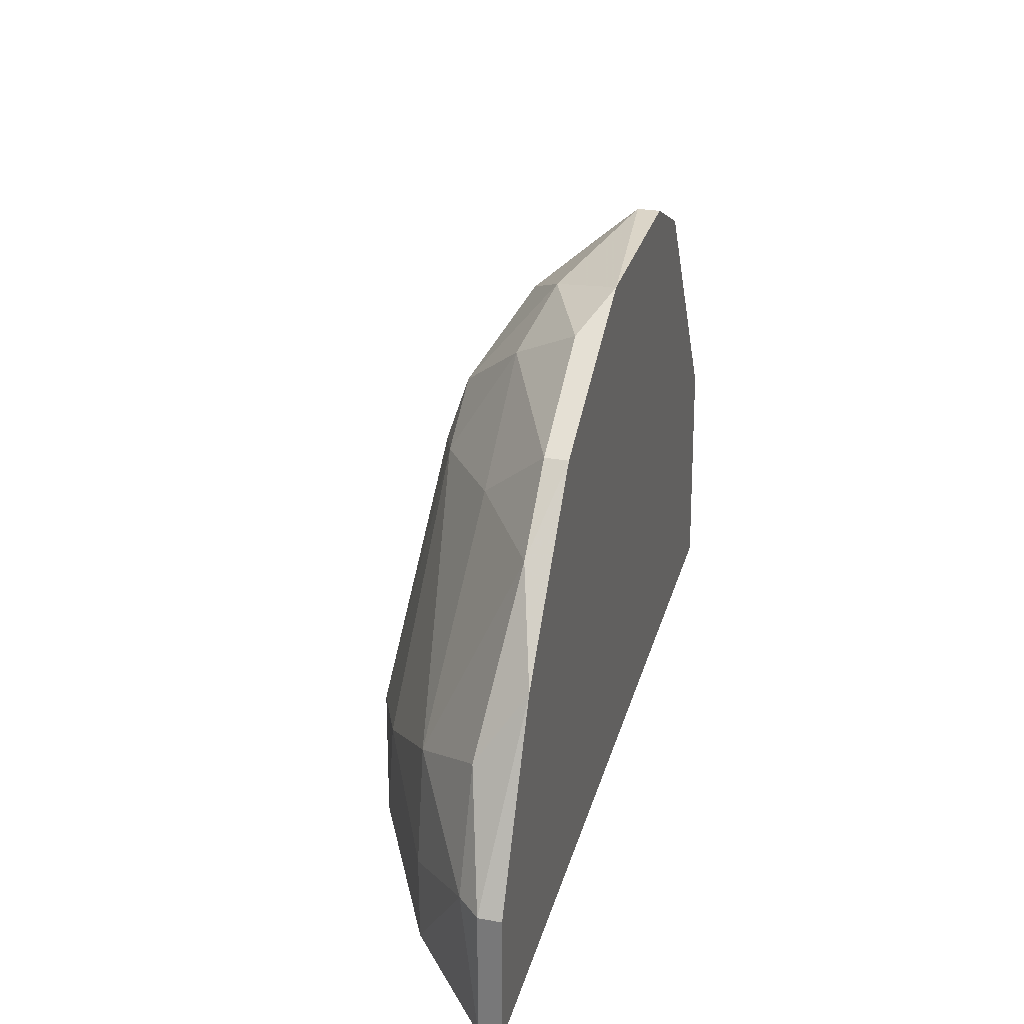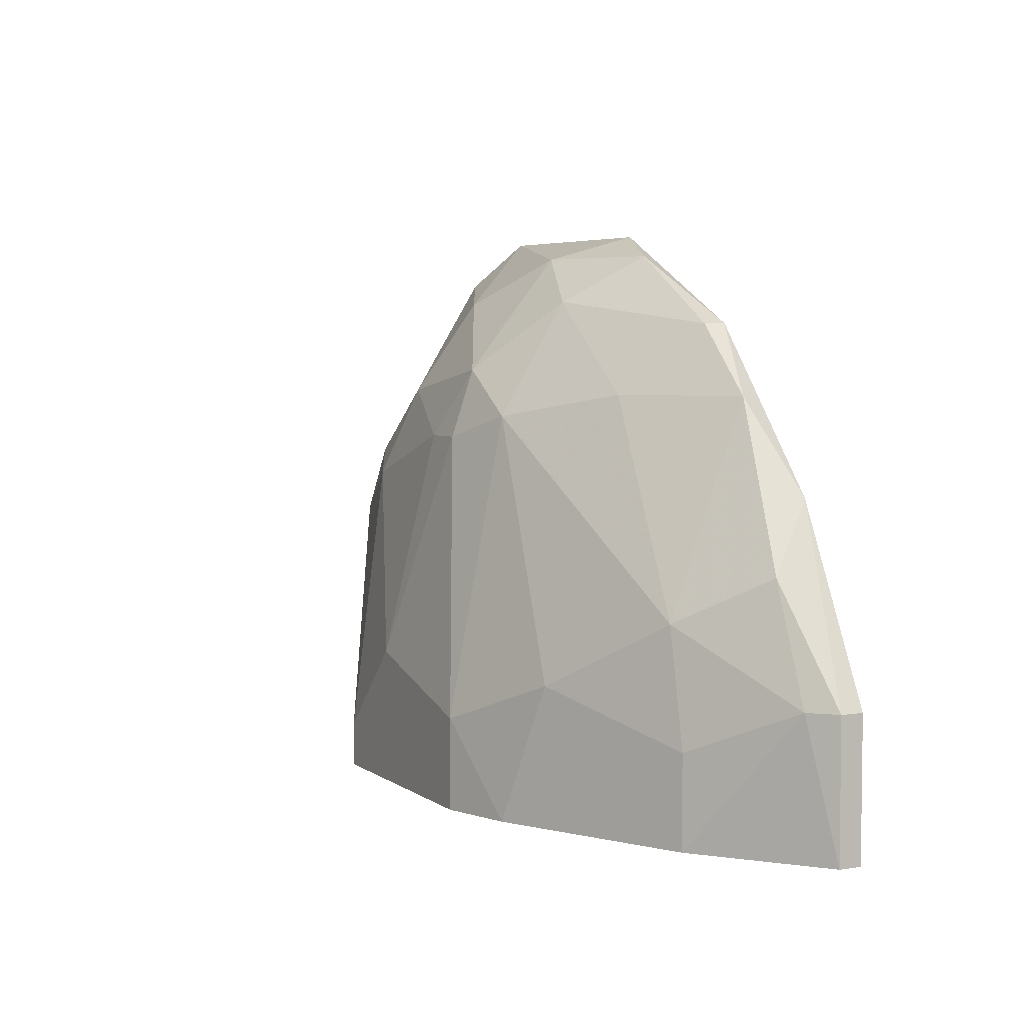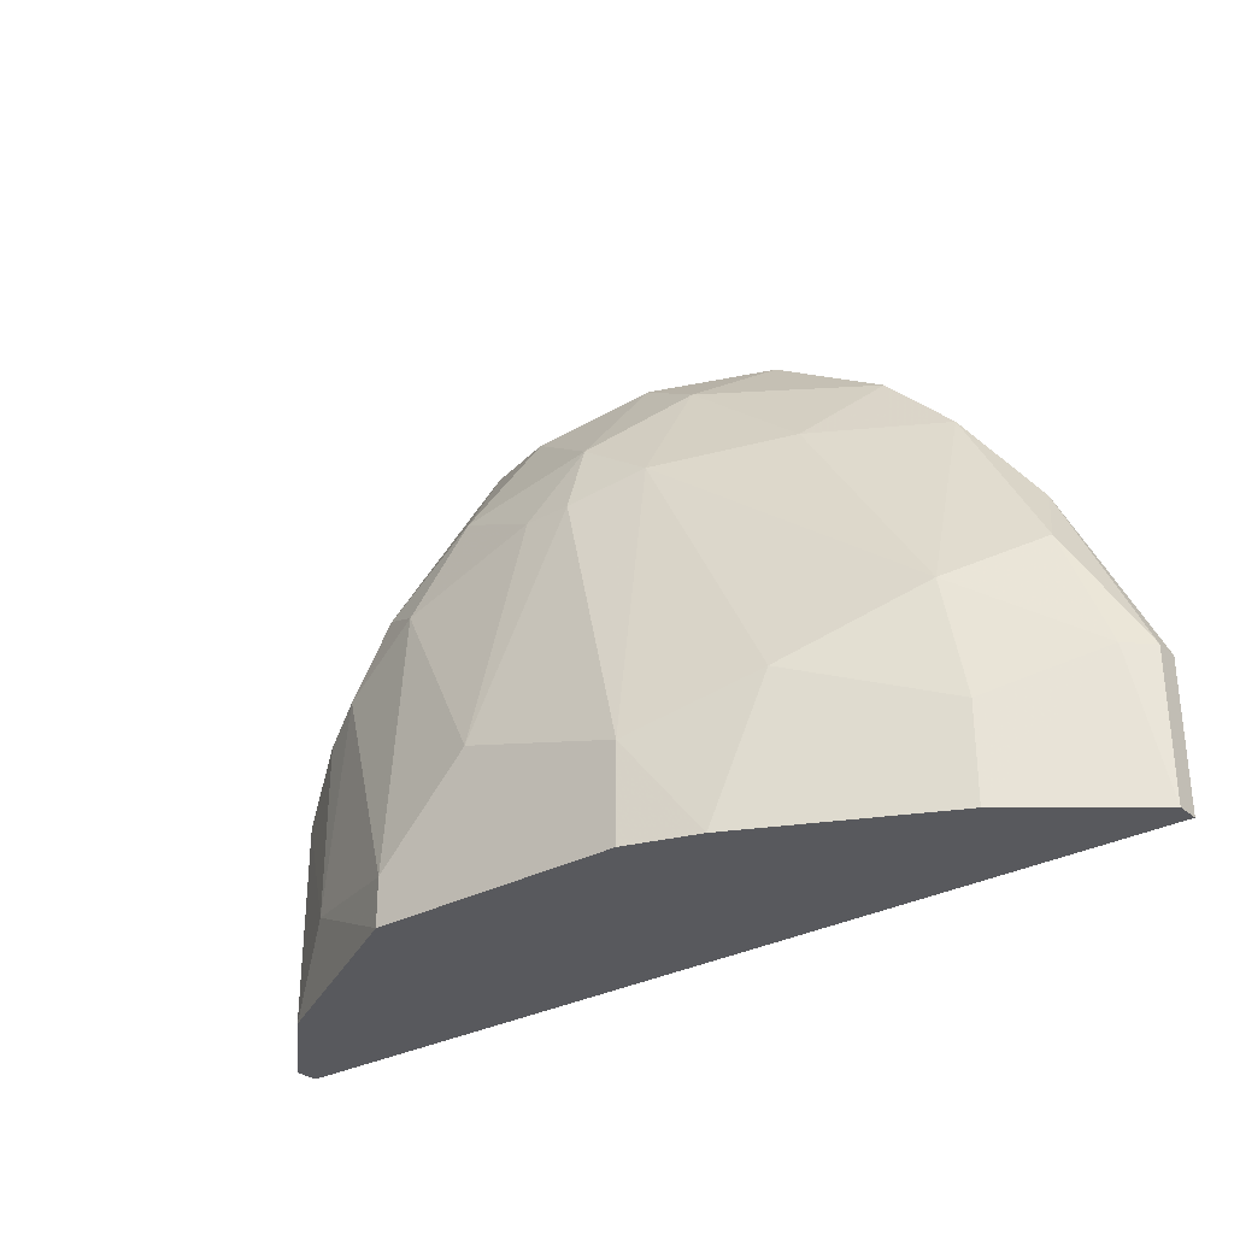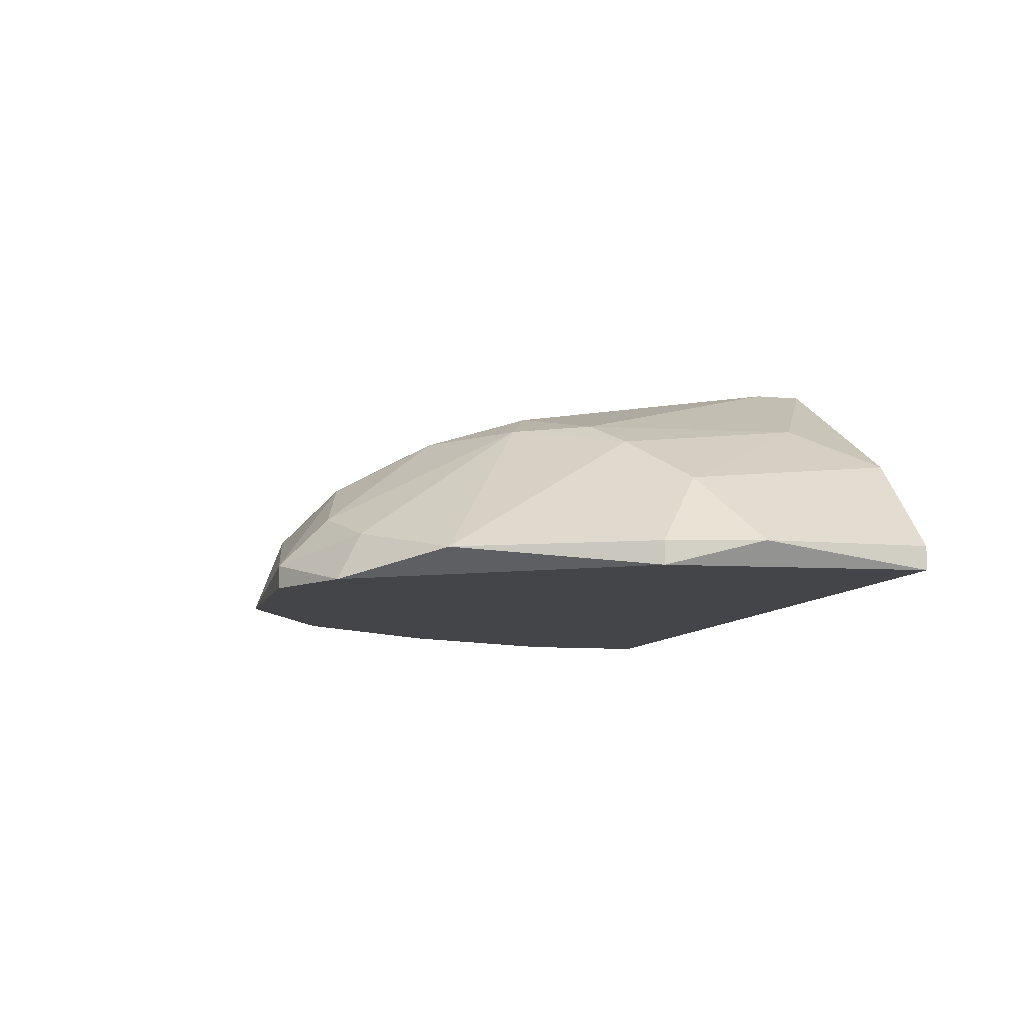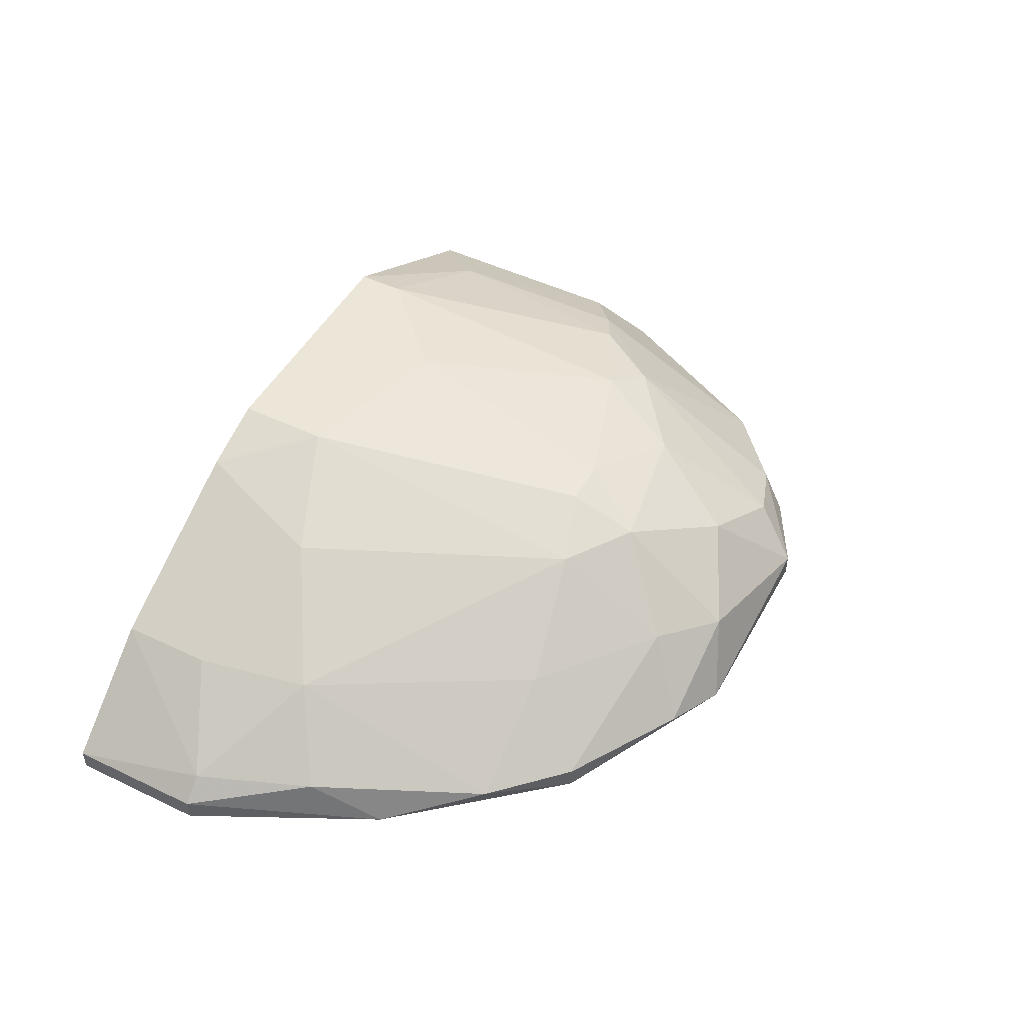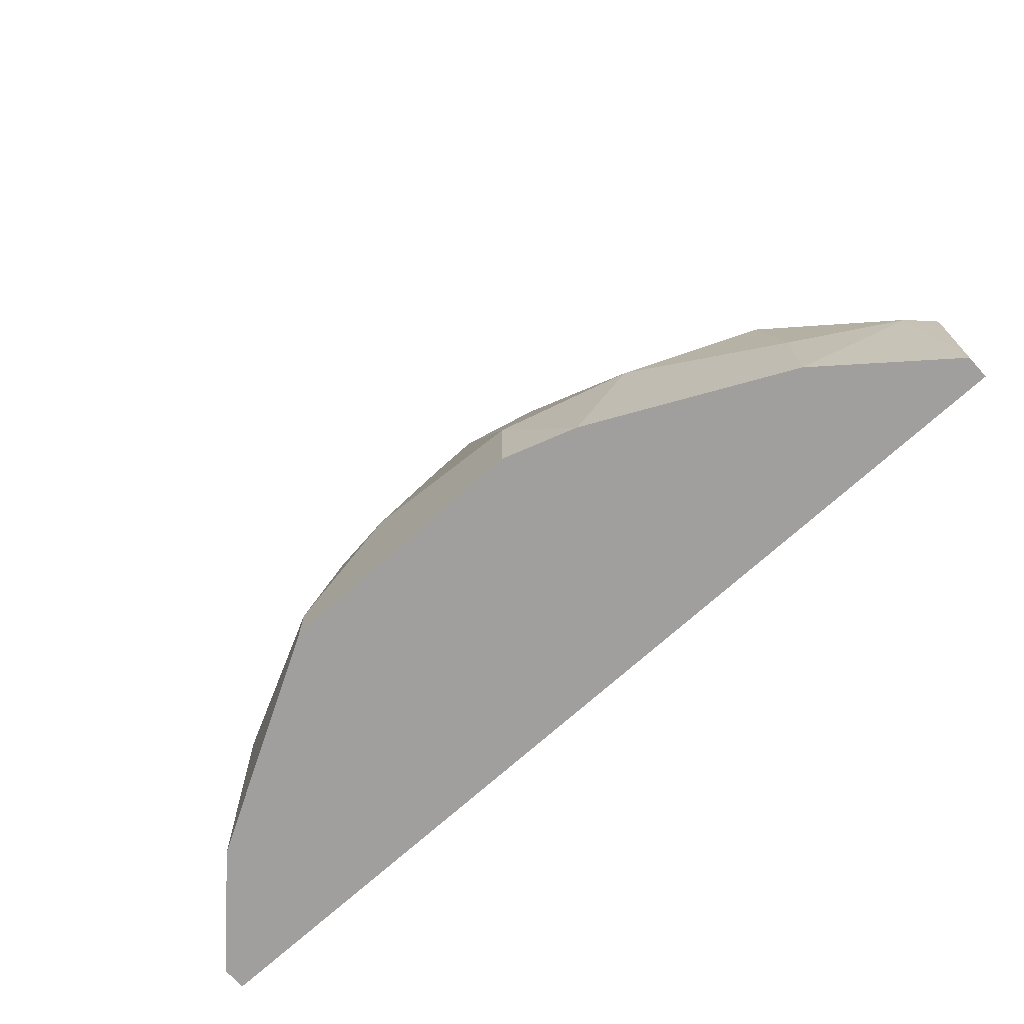
<metadata>
{"format":"obj","ext":"obj","renderer":"f3d","projection":"perspective","resolution":1024,"background":"white","views":[{"elev":29.5,"azim":-74.9,"up":"+Z"},{"elev":4.5,"azim":-116.7,"up":"+Z"},{"elev":-30.0,"azim":-141.1,"up":"+Z"},{"elev":-9.0,"azim":75.7,"up":"+Y"},{"elev":48.6,"azim":-62.0,"up":"+Y"},{"elev":-71.4,"azim":-137.9,"up":"+Z"}]}
</metadata>
<code>
v 0.01393 0.01098 0.0155
v 0.01751 0.01008 0.008328
v 0.01751 0.01098 0.008328
v -0.005788 0.01815 -0.001535
v 0.01482 0.01456 -0.001535
v 0.006751 0.01905 0.000259
v 0.006751 0.01905 -0.001535
v 0.006751 0.01008 0.02088
v 0.006751 0.01098 0.02088
v -0.01386 0.01008 0.01101
v -0.01297 0.01456 -0.001535
v -0.01297 0.01456 0.002052
v -0.01655 0.01188 0.003844
v -0.001305 0.01008 0.02088
v 0.01213 0.01636 0.001154
v 0.01572 0.01367 0.006534
v 0.01034 0.01188 0.01819
v 0.01034 0.01008 0.01908
v -0.006686 0.01367 0.0146
v 0.00317 0.01905 0.003844
v -0.008483 0.01008 0.01729
v -0.008483 0.01098 0.01729
v -0.01745 0.01008 -0.001535
v -0.01745 0.01008 0.003844
v -0.01745 0.01098 -0.001535
v -0.01745 0.01098 0.003844
v 0.01124 0.01636 0.009223
v -0.003099 0.01905 -0.001535
v -0.003099 0.01905 0.002052
v -0.01206 0.01456 0.006534
v -0.007581 0.01725 0.003844
v 0.01303 0.01546 0.008328
v -0.003997 0.01098 0.01998
v 0.005859 0.01636 0.0146
v 0.004062 0.01456 0.01819
v 0.01841 0.01008 -0.001535
v 0.01841 0.01098 -0.001535
v 0.01841 0.01098 0.004741
v 0.009446 0.01636 0.01191
v -0.002207 0.01367 0.01819
v -0.002207 0.01636 0.0137
v 0.007649 0.01277 0.01908
v 0.007649 0.01725 0.01101
v 0.000481 0.01277 0.01998
v 0.000481 0.01725 0.01281
v 0.000481 0.01636 0.0155
v 0.002268 0.01725 0.01281
v -0.01476 0.01188 0.008328
v -0.01117 0.01098 0.0146
f 12 11 13
f 24 23 36
f 36 23 28
f 24 36 8
f 36 28 7
f 24 8 14
f 28 23 11
f 7 28 29
f 36 7 5
f 8 36 2
f 7 29 20
f 47 43 20
f 23 24 26
f 24 14 10
f 26 24 10
f 30 41 31
f 41 29 31
f 26 10 48
f 2 36 38
f 44 35 46
f 27 43 39
f 5 7 15
f 16 5 15
f 43 47 34
f 35 42 34
f 47 46 34
f 46 35 34
f 39 43 34
f 42 39 34
f 8 2 18
f 2 1 18
f 46 41 40
f 44 46 40
f 41 30 19
f 22 40 19
f 40 41 19
f 14 8 9
f 35 44 9
f 44 14 9
f 42 35 9
f 8 18 9
f 43 27 6
f 7 20 6
f 20 43 6
f 27 15 6
f 15 7 6
f 14 44 33
f 40 22 33
f 44 40 33
f 10 14 21
f 33 22 21
f 14 33 21
f 30 48 49
f 48 10 49
f 19 30 49
f 22 19 49
f 21 22 49
f 10 21 49
f 16 1 3
f 1 2 3
f 38 16 3
f 2 38 3
f 11 23 25
f 23 26 25
f 29 41 45
f 20 29 45
f 47 20 45
f 41 46 45
f 46 47 45
f 30 31 12
f 36 5 37
f 5 16 37
f 16 38 37
f 38 36 37
f 1 39 17
f 39 42 17
f 18 1 17
f 42 9 17
f 9 18 17
f 28 11 4
f 29 28 4
f 31 29 4
f 11 12 4
f 12 31 4
f 1 16 32
f 27 39 32
f 39 1 32
f 15 27 32
f 16 15 32
f 48 30 13
f 26 48 13
f 11 25 13
f 25 26 13
f 30 12 13

</code>
